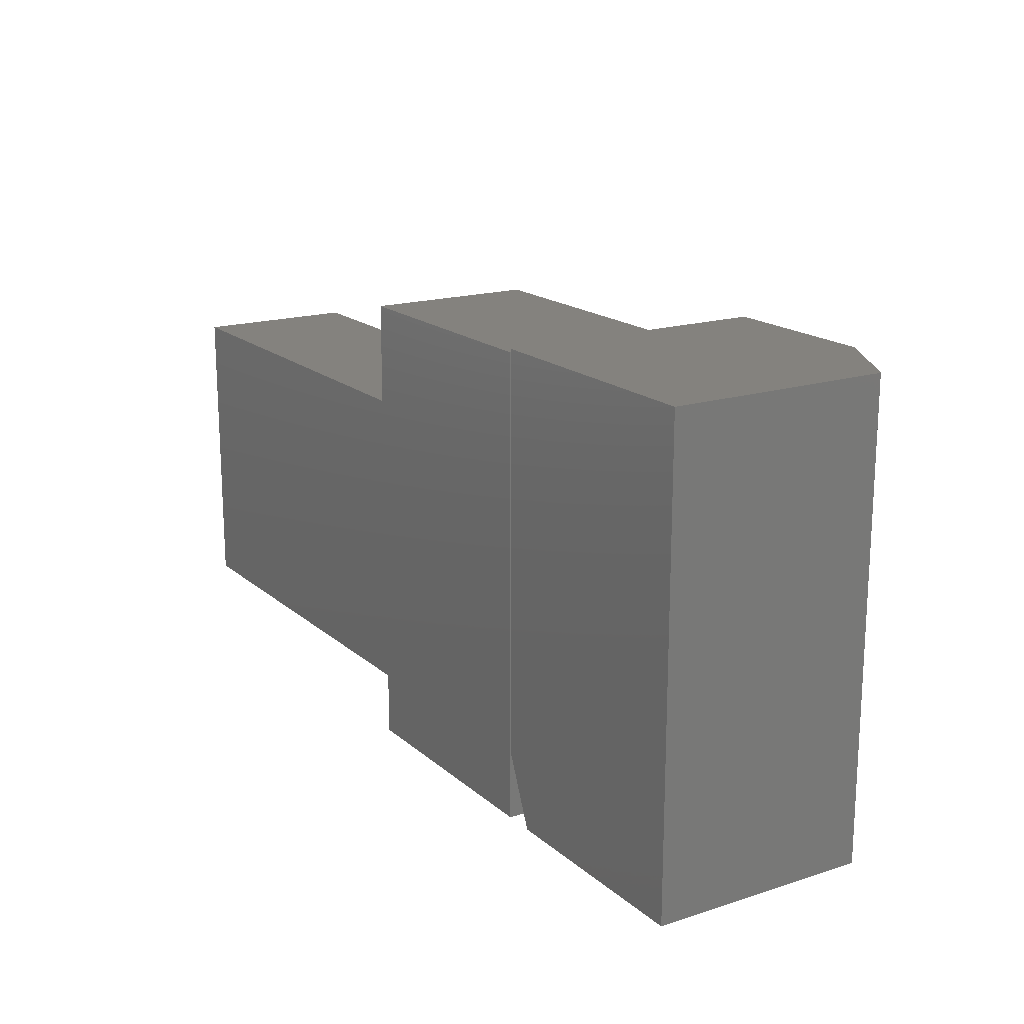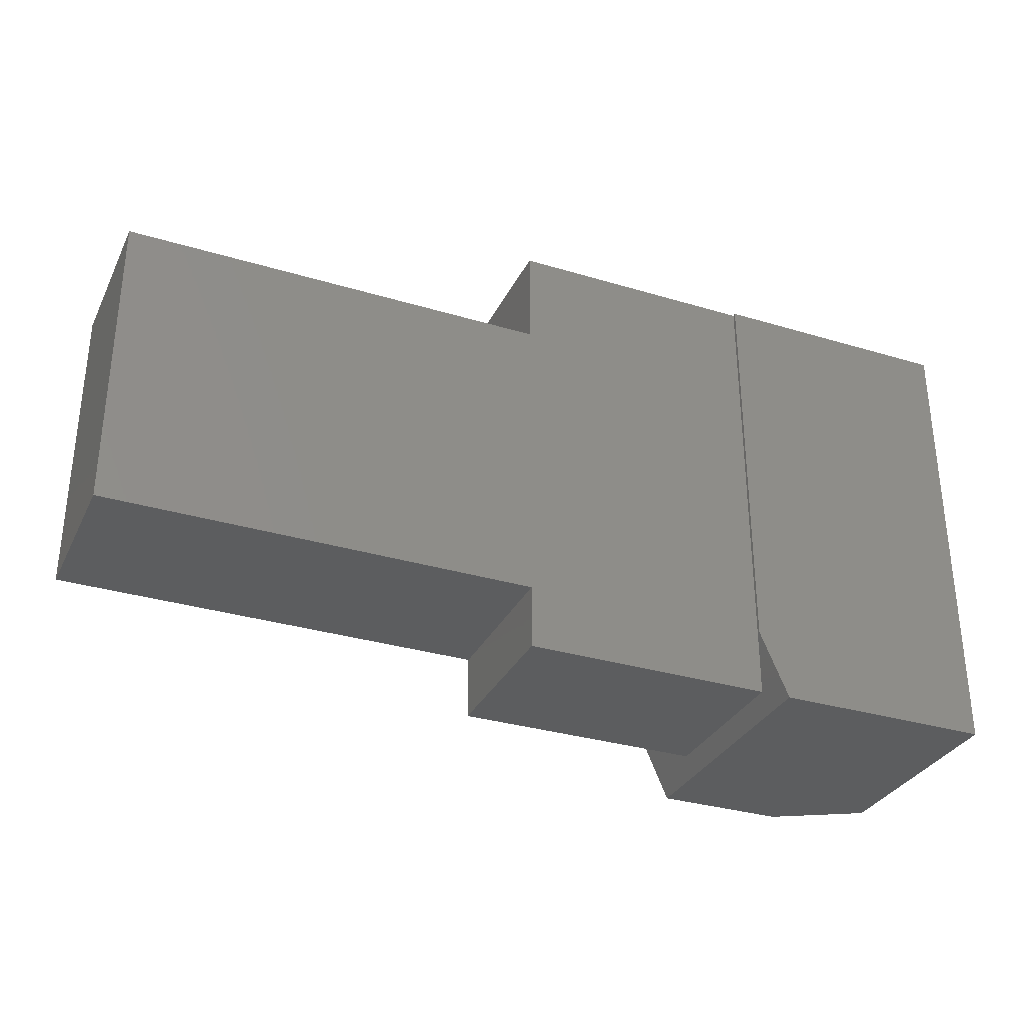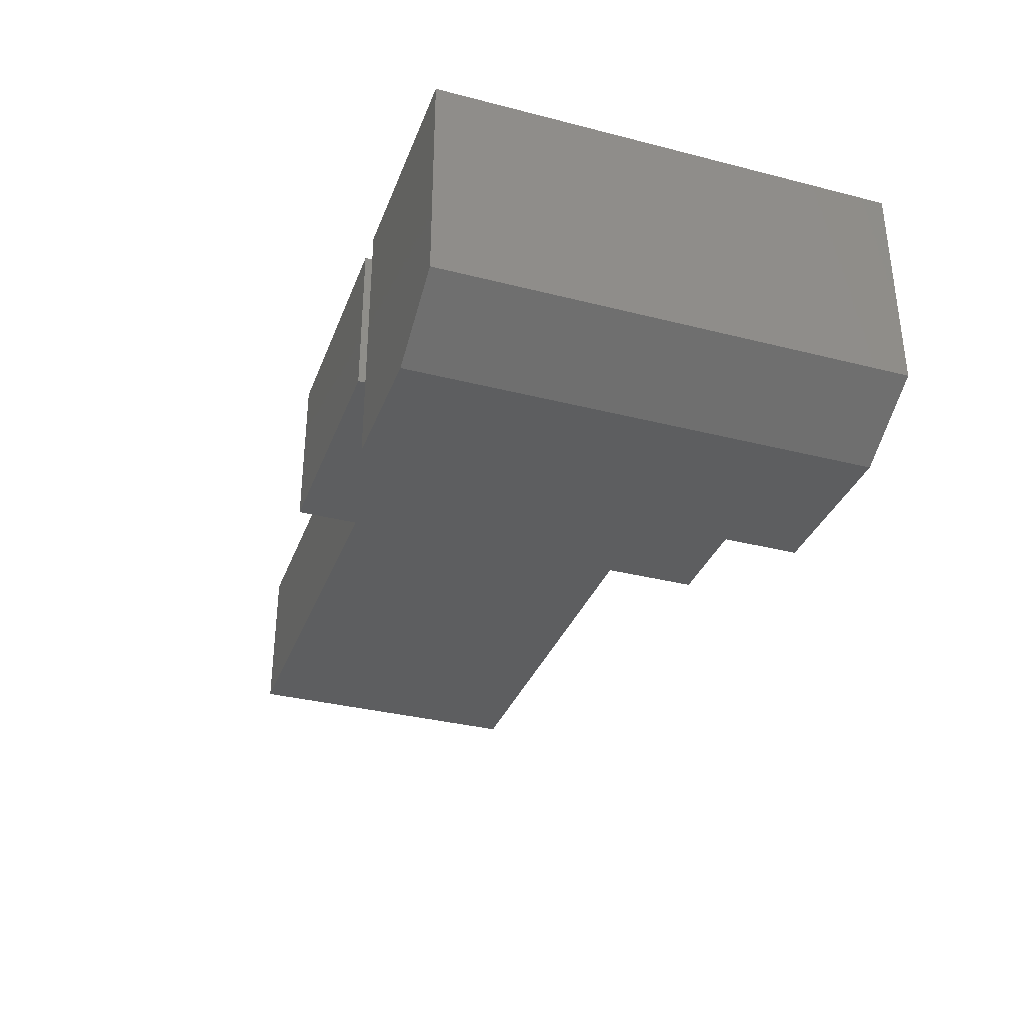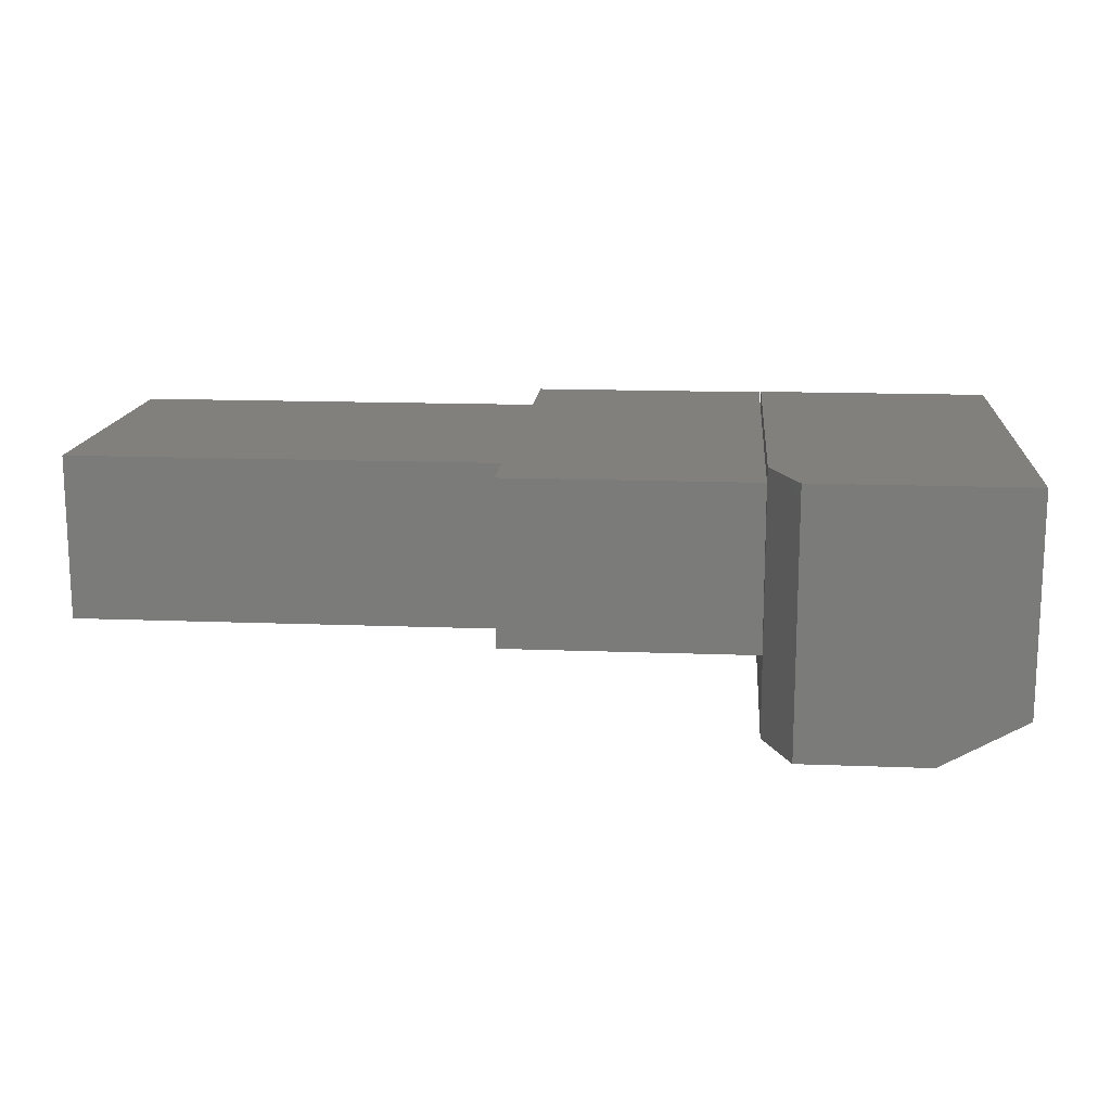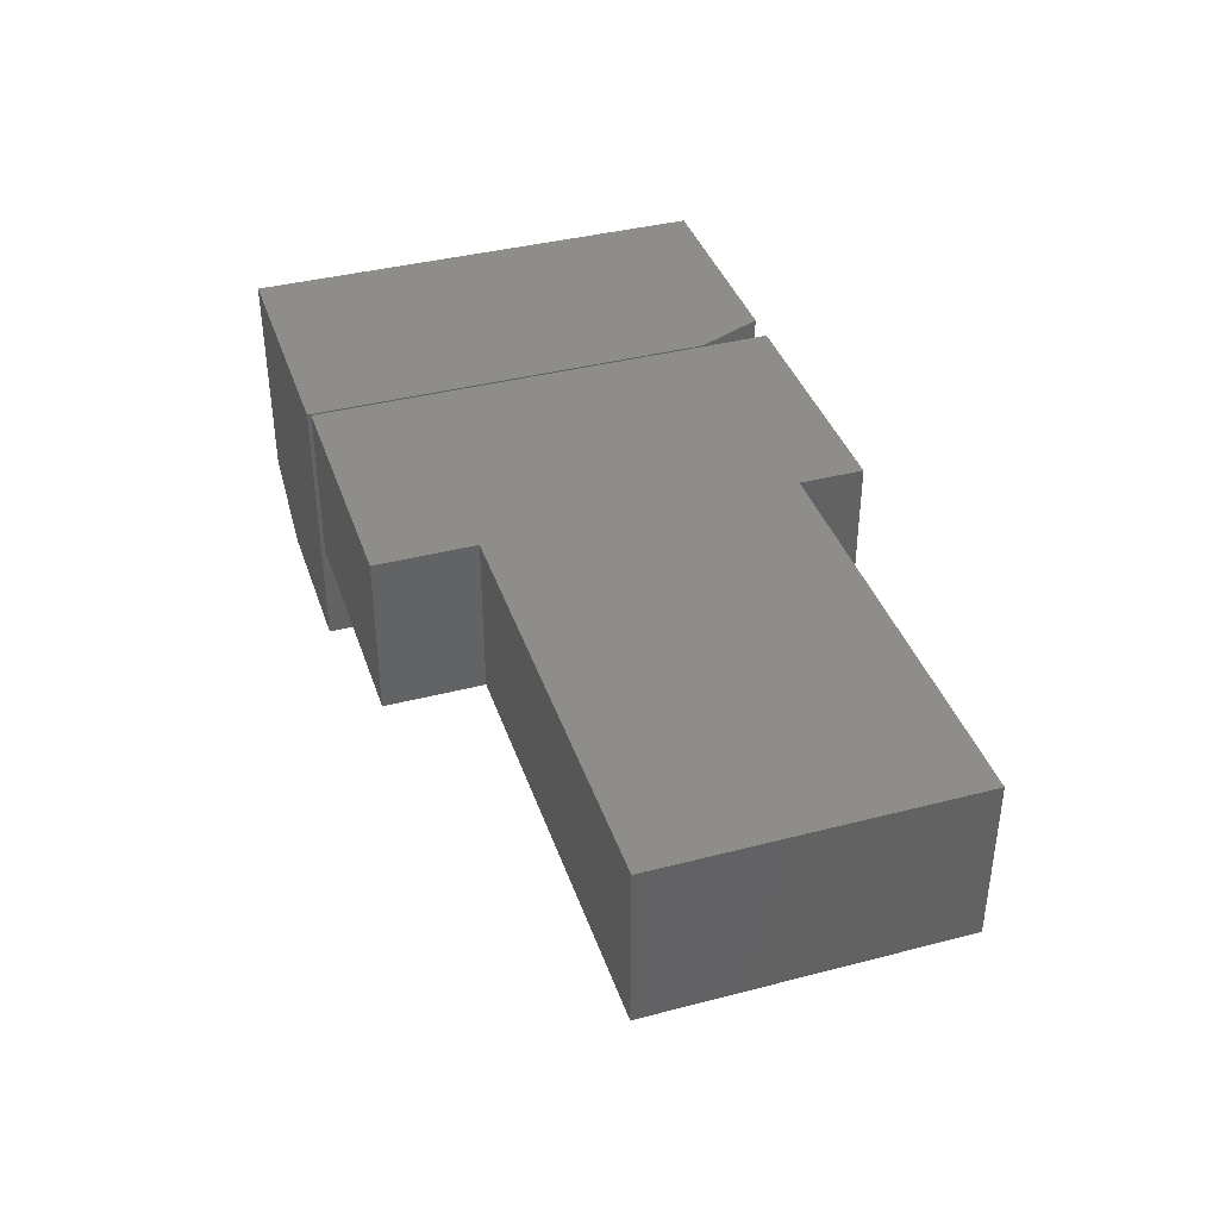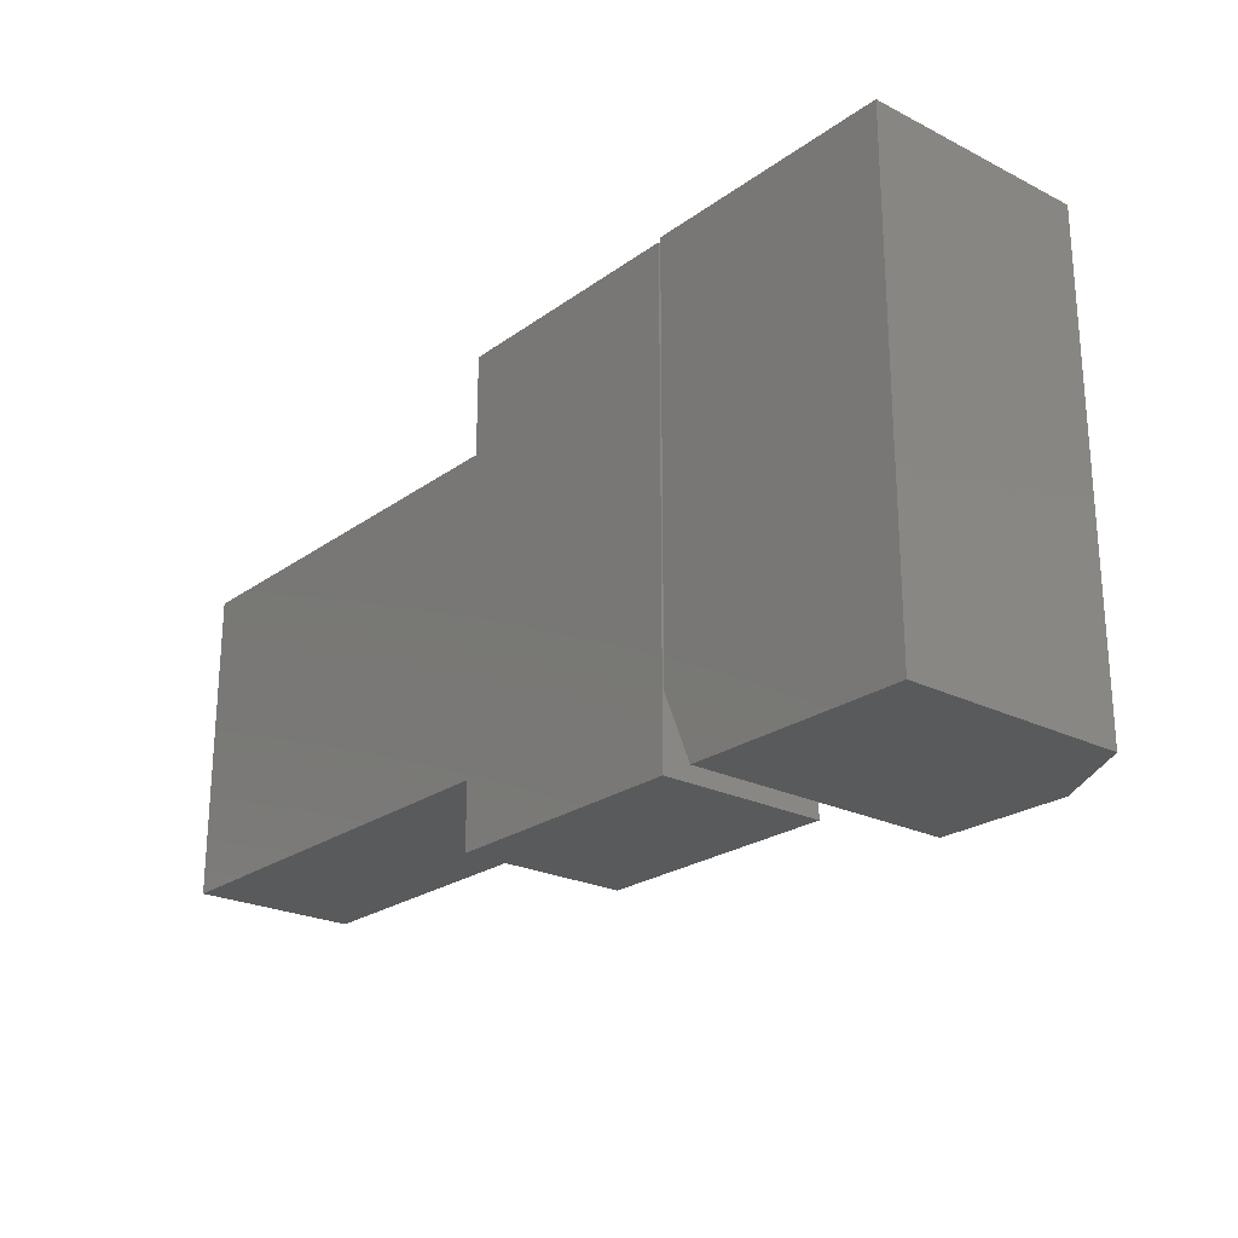
<metadata>
{"format":"stl","ext":"stl","renderer":"f3d","projection":"perspective","resolution":1024,"background":"white","views":[{"elev":17.6,"azim":-122.1,"up":"+Z"},{"elev":-32.0,"azim":157.1,"up":"+Z"},{"elev":-33.9,"azim":-109.1,"up":"+Y"},{"elev":14.8,"azim":-175.2,"up":"+Y"},{"elev":38.9,"azim":72.0,"up":"+Y"},{"elev":-23.5,"azim":-130.0,"up":"+Z"}]}
</metadata>
<code>
# stl→obj: 28 verts, 48 faces
v 0.4046 -0.1328 -0.08347
v 0.4046 -0.1328 -0.002878
v 0.2031 -0.1328 -0.002878
v 0.4046 -0.1328 -0.331
v 0.75 -0.1328 -0.331
v 0.75 -0.1328 -0.08347
v 0.2031 -0.1328 -0.3828
v 0.4046 -0.1328 -0.3828
v 0.4046 2.78e-17 -0.08347
v 0.75 4.697e-17 -0.08347
v 0.75 3.323e-17 -0.331
v 0.4046 1.406e-17 -0.331
v 0.2031 2.109e-17 -0.002878
v 0.4046 3.227e-17 -0.002878
v 0.2031 0 -0.3828
v 0.4046 1.118e-17 -0.3828
v 0.2015 -0.2188 5.551e-17
v 0.07031 -0.2188 5.551e-17
v 0.2015 -0.2188 -0.3281
v 0.07031 -0.2188 -0.3828
v 0.178 -0.2188 -0.3828
v 0 0 -0.3828
v 0.178 -6.052e-34 -0.3828
v 0 -0.1797 -0.3828
v 0.2015 3.036e-18 -0.3281
v 2.344e-17 2.125e-17 5.551e-17
v 0.2015 2.125e-17 5.551e-17
v 2.776e-17 -0.1797 7.782e-17
f 1 2 3
f 1 3 4
f 1 4 5
f 1 5 6
f 7 8 3
f 3 8 4
f 9 10 11
f 9 11 12
f 9 12 13
f 9 13 14
f 15 13 16
f 16 13 12
f 3 13 7
f 7 13 15
f 2 14 3
f 3 14 13
f 1 9 2
f 2 9 14
f 6 10 1
f 1 10 9
f 5 11 6
f 6 11 10
f 4 12 5
f 5 12 11
f 8 16 4
f 4 16 12
f 7 15 8
f 8 15 16
f 17 18 19
f 19 18 20
f 19 20 21
f 22 23 24
f 24 23 21
f 24 21 20
f 23 22 25
f 25 22 26
f 25 26 27
f 19 25 17
f 17 25 27
f 21 23 19
f 19 23 25
f 28 26 24
f 24 26 22
f 27 26 17
f 17 26 28
f 17 28 18
f 20 18 24
f 24 18 28

</code>
